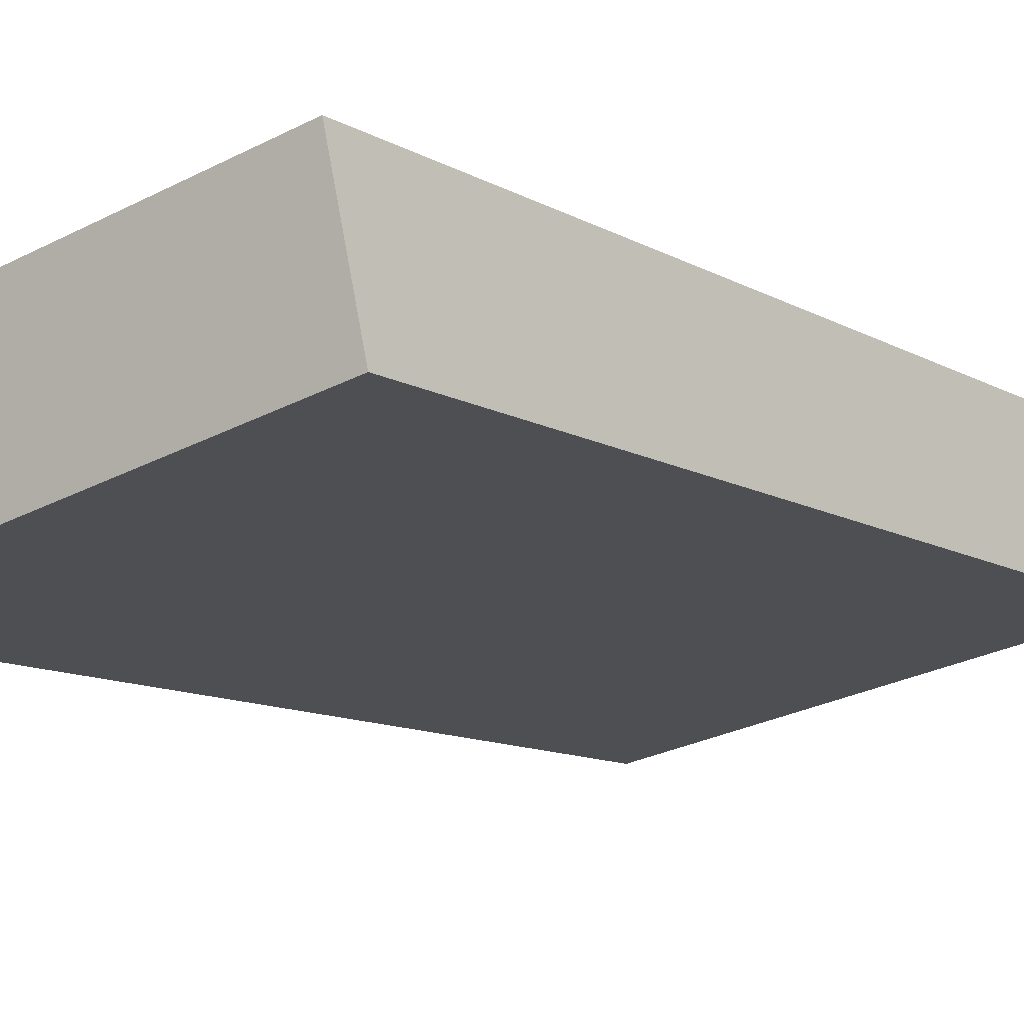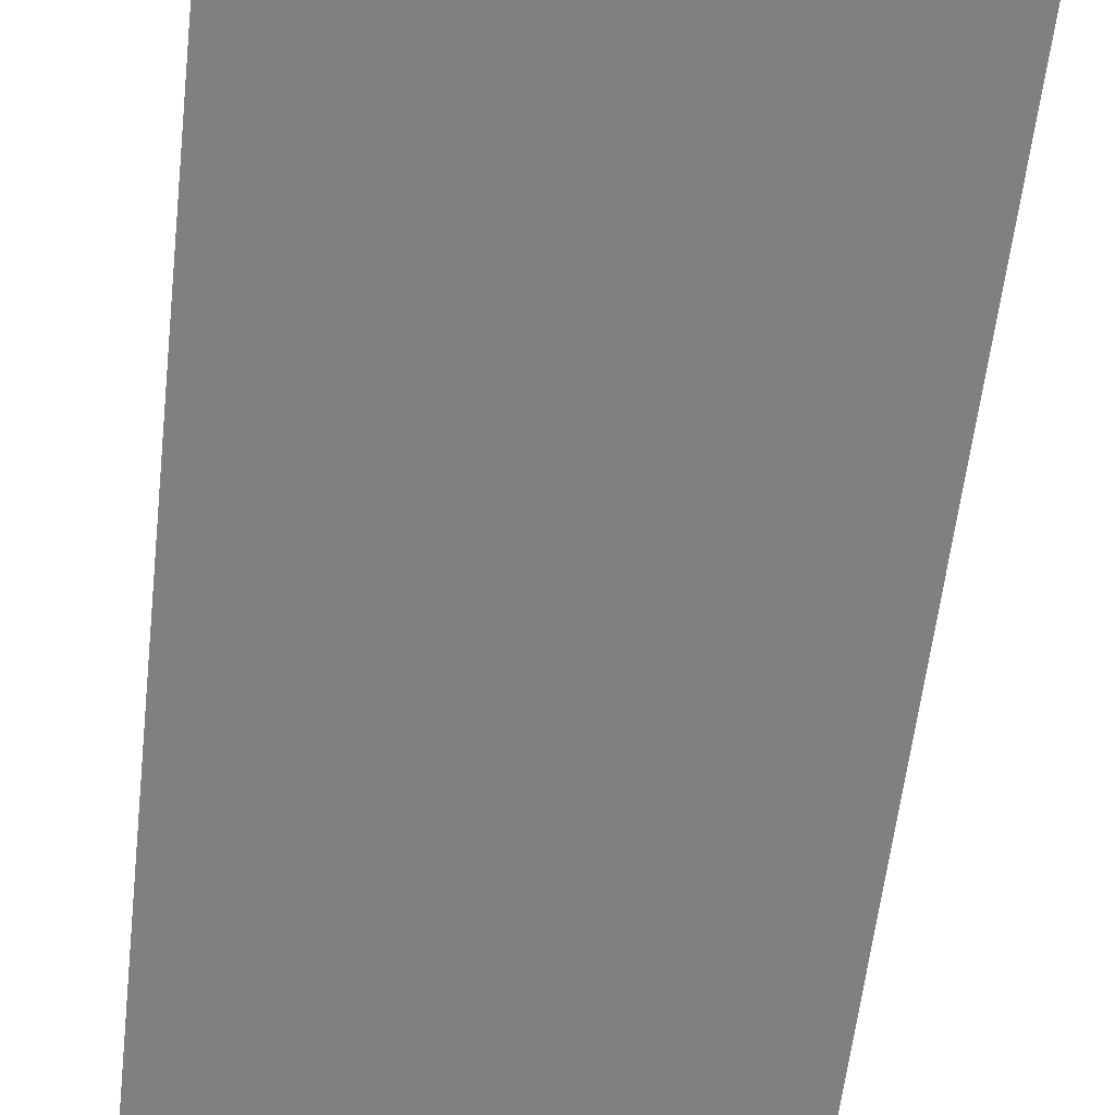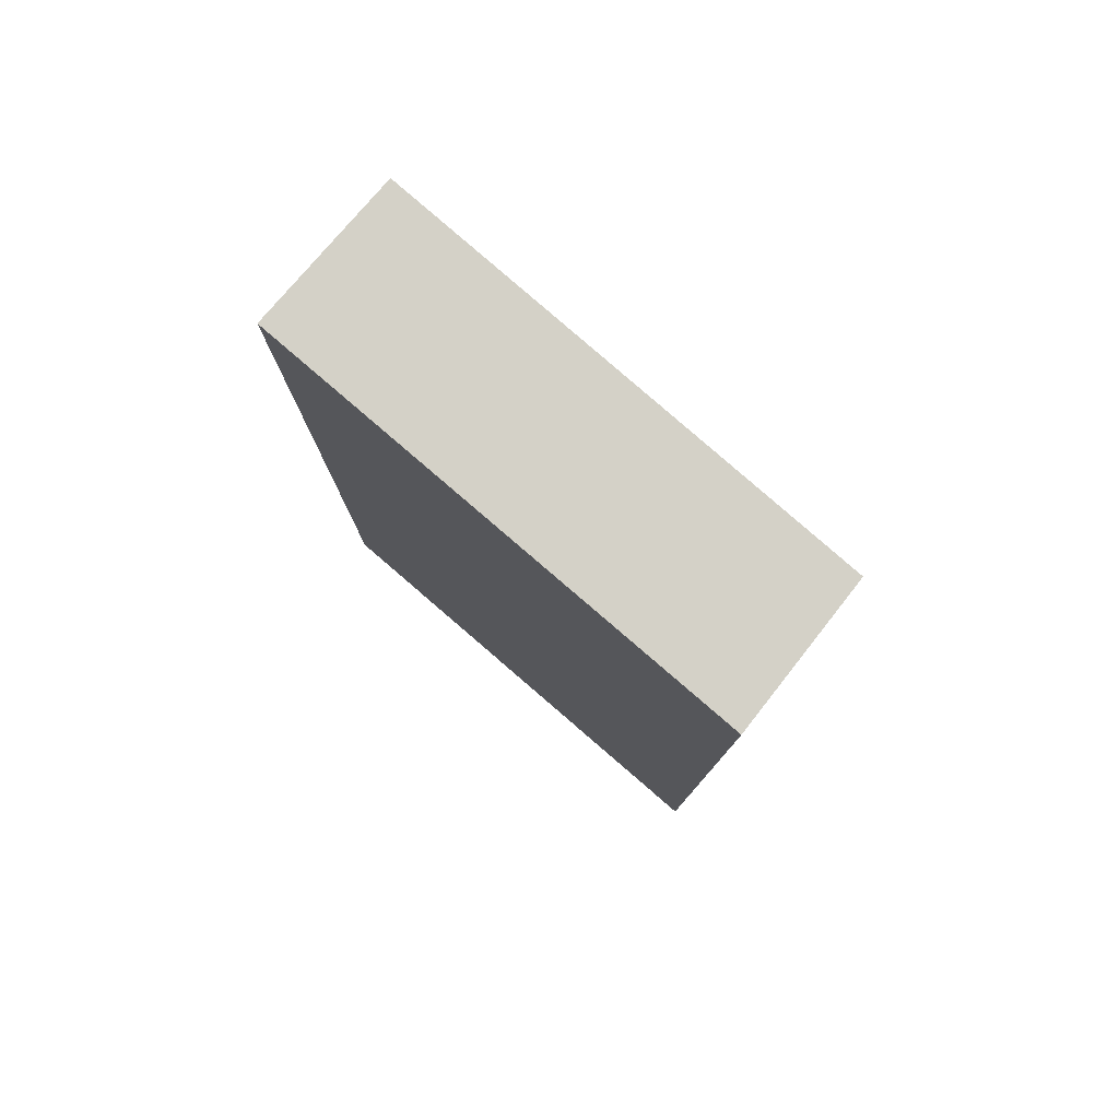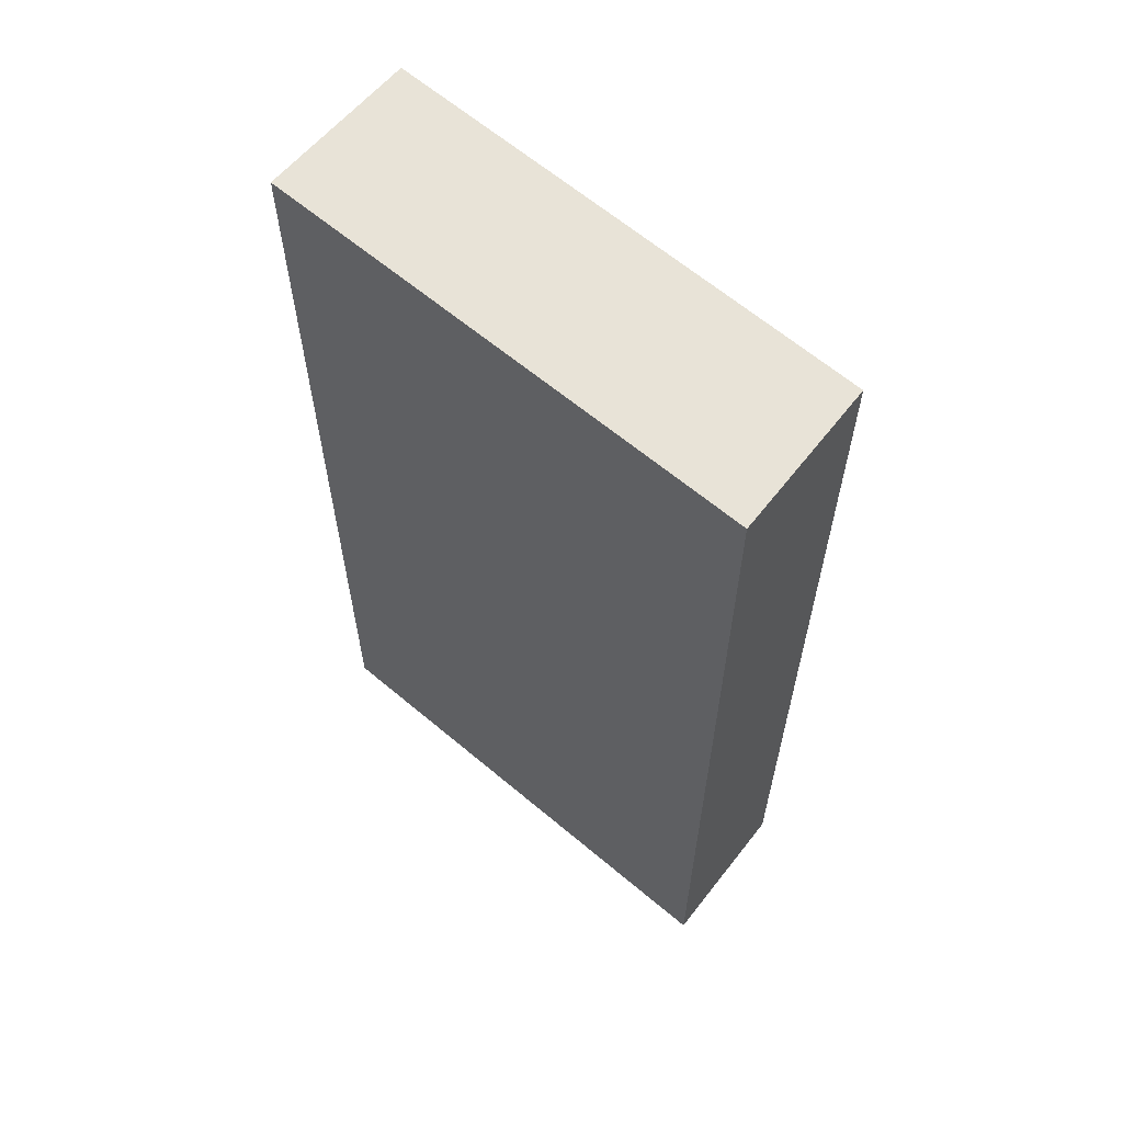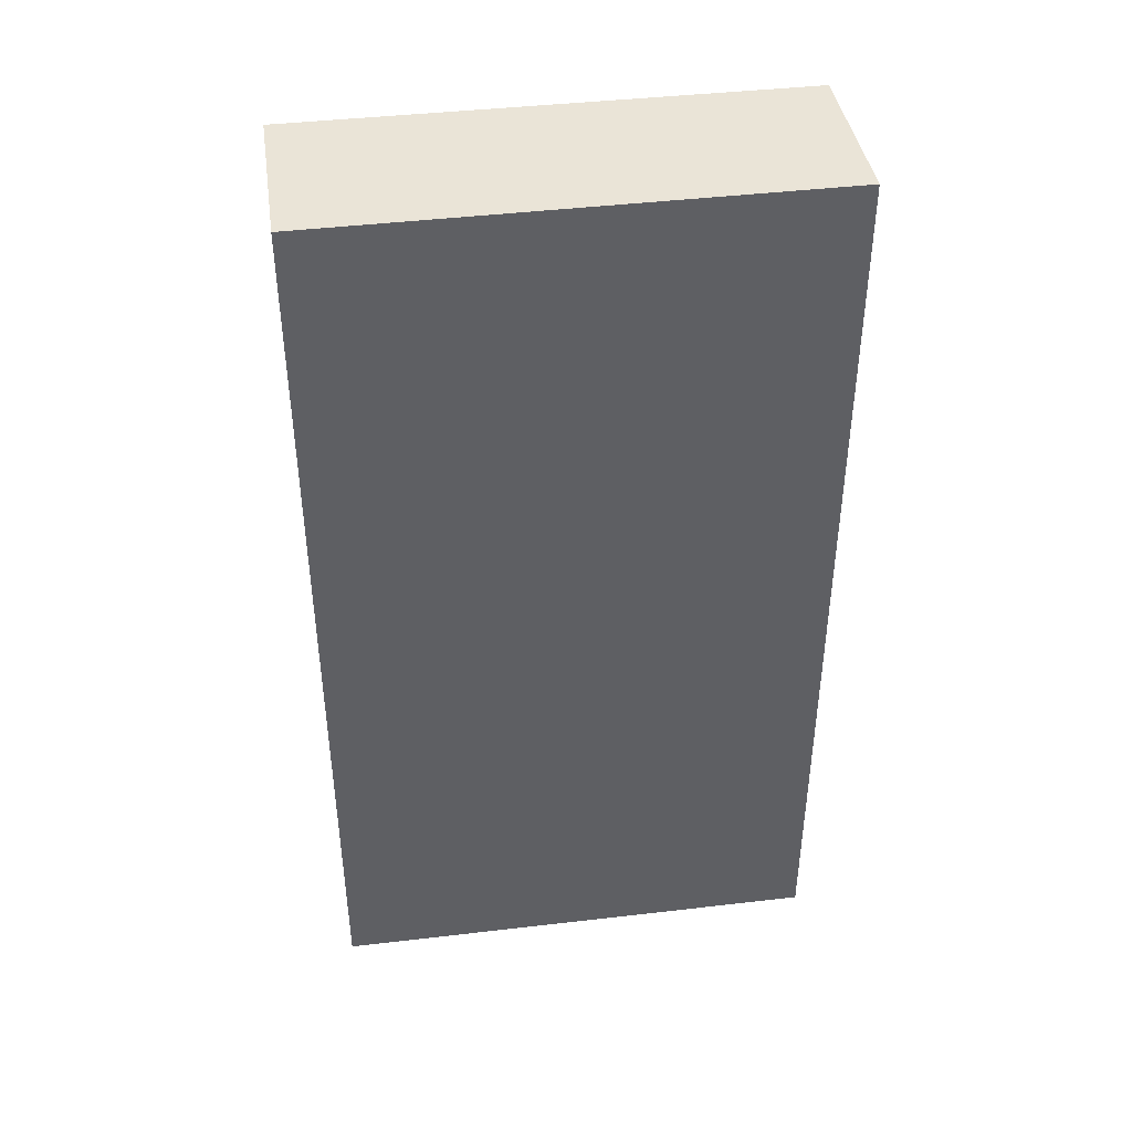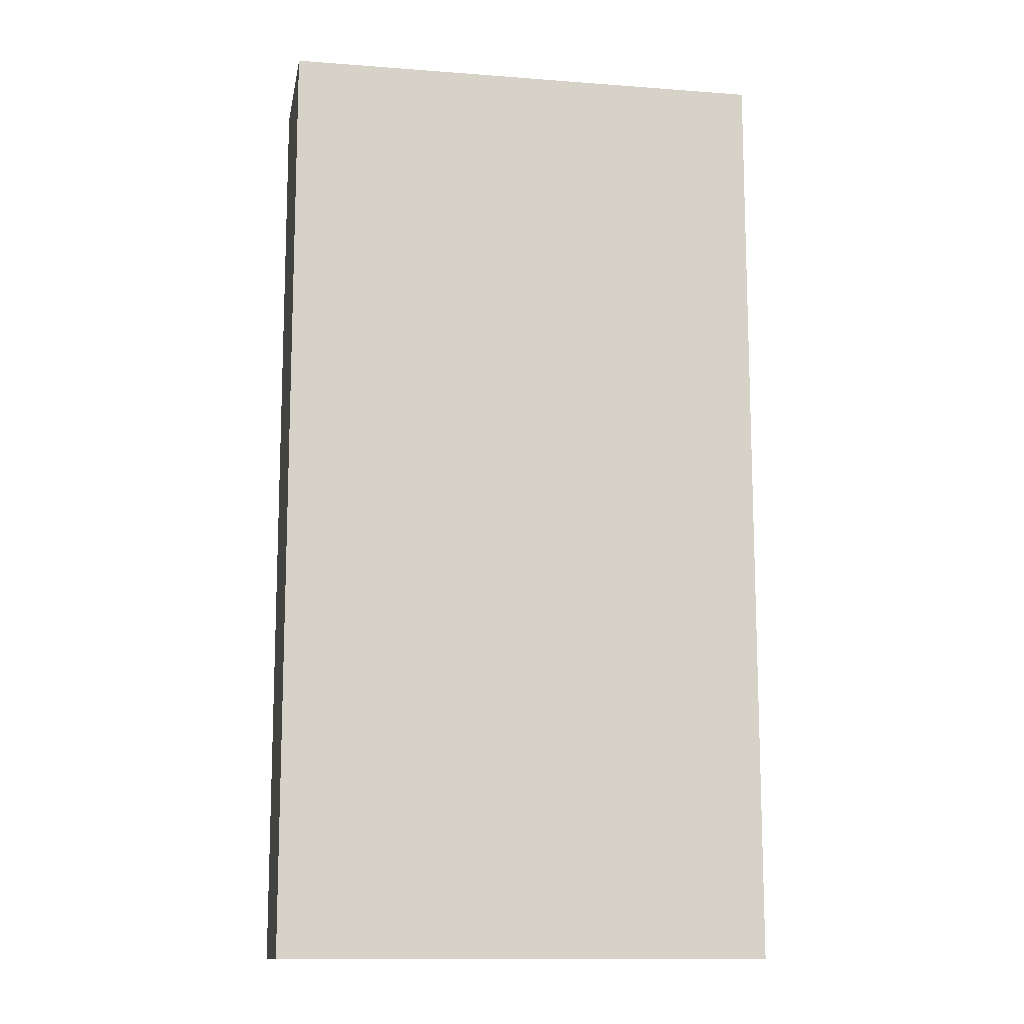
<metadata>
{"format":"obj","ext":"obj","renderer":"f3d","projection":"perspective","resolution":1024,"background":"white","views":[{"elev":-11.4,"azim":-143.2,"up":"+Z"},{"elev":-60.8,"azim":-6.6,"up":"+Z"},{"elev":79.8,"azim":-129.0,"up":"+Y"},{"elev":62.4,"azim":-129.2,"up":"+Y"},{"elev":43.8,"azim":-177.6,"up":"+Y"},{"elev":-12.7,"azim":-179.8,"up":"+Y"}]}
</metadata>
<code>
v  3.072 5.959 -0.555
v  0.218 5.959 0.95
v  3.251 5.959 0.424
v  0 5.959 3.649e-16
v  3.072 3.398e-17 -0.555
v  0 0 0
v  0.218 -5.817e-17 0.95
v  3.251 -2.596e-17 0.424
g defaultobject
f 1 2 3
f 2 1 4
f 5 4 1
f 4 5 6
f 6 2 4
f 2 6 7
f 7 3 2
f 3 7 8
f 8 1 3
f 1 8 5
f 5 7 6
f 7 5 8

</code>
